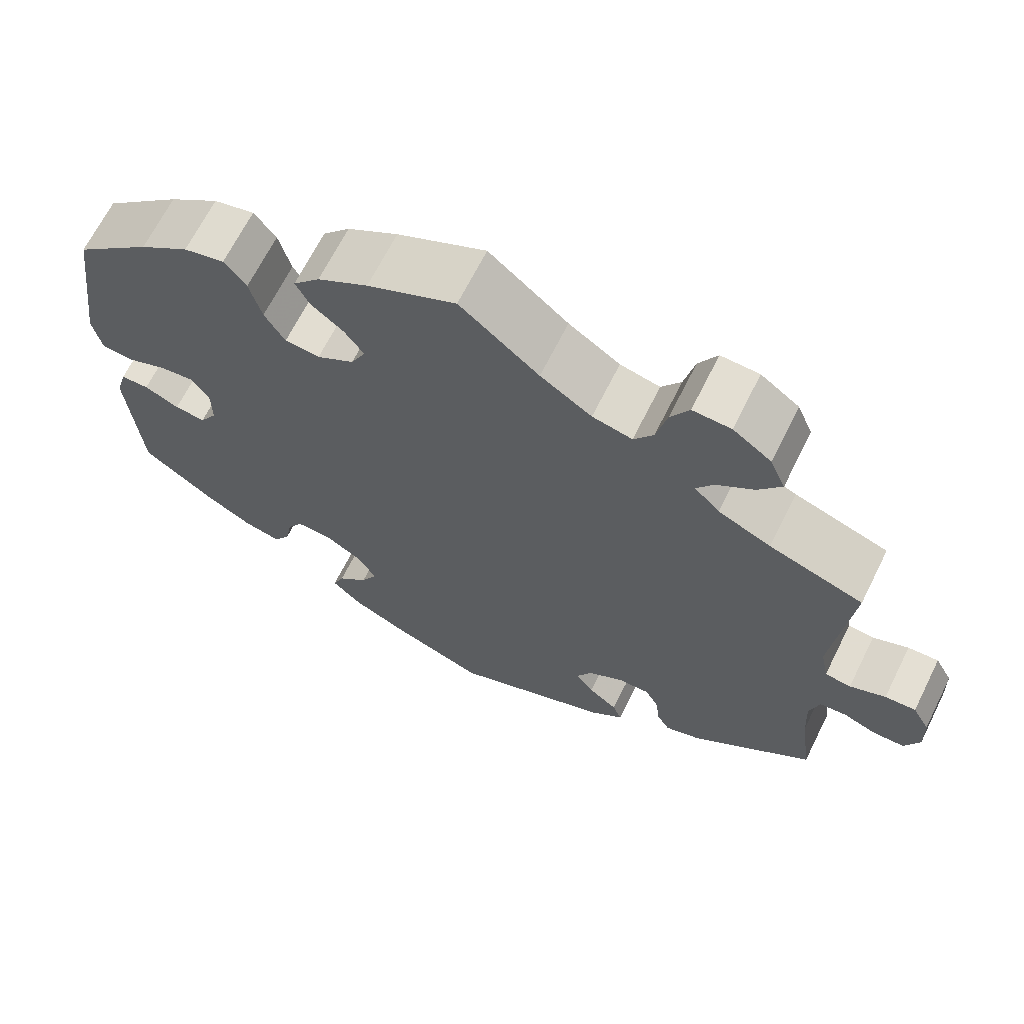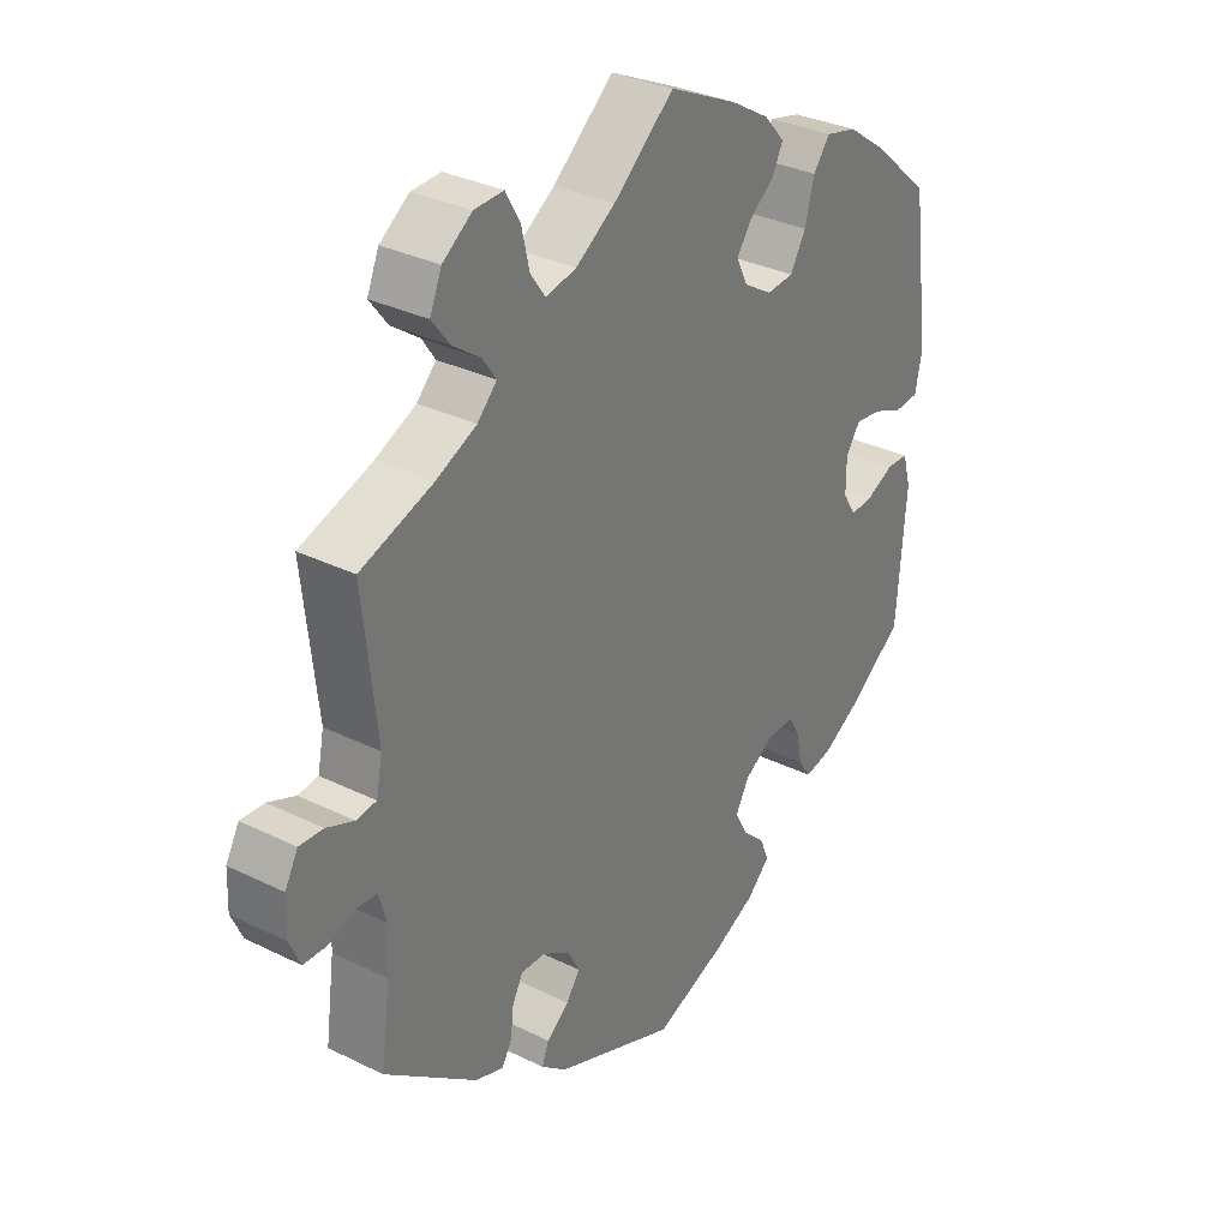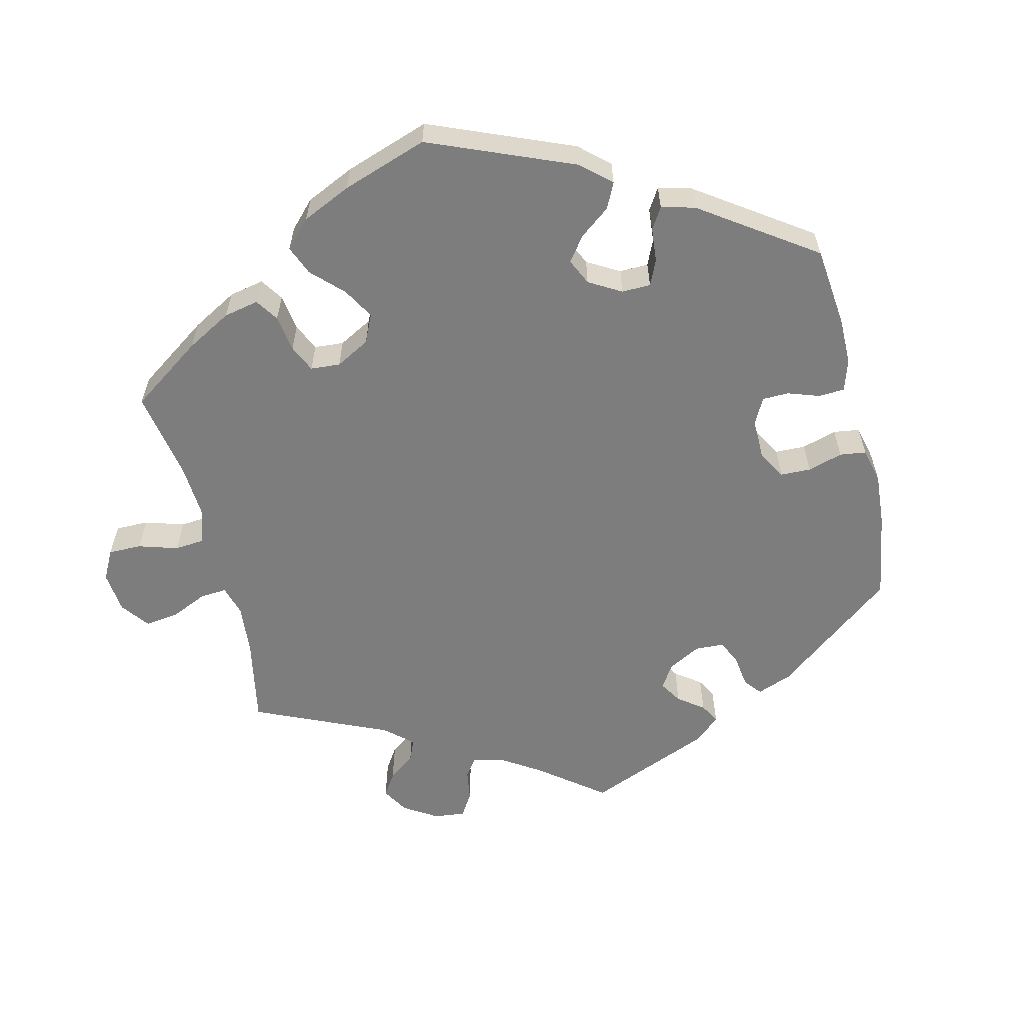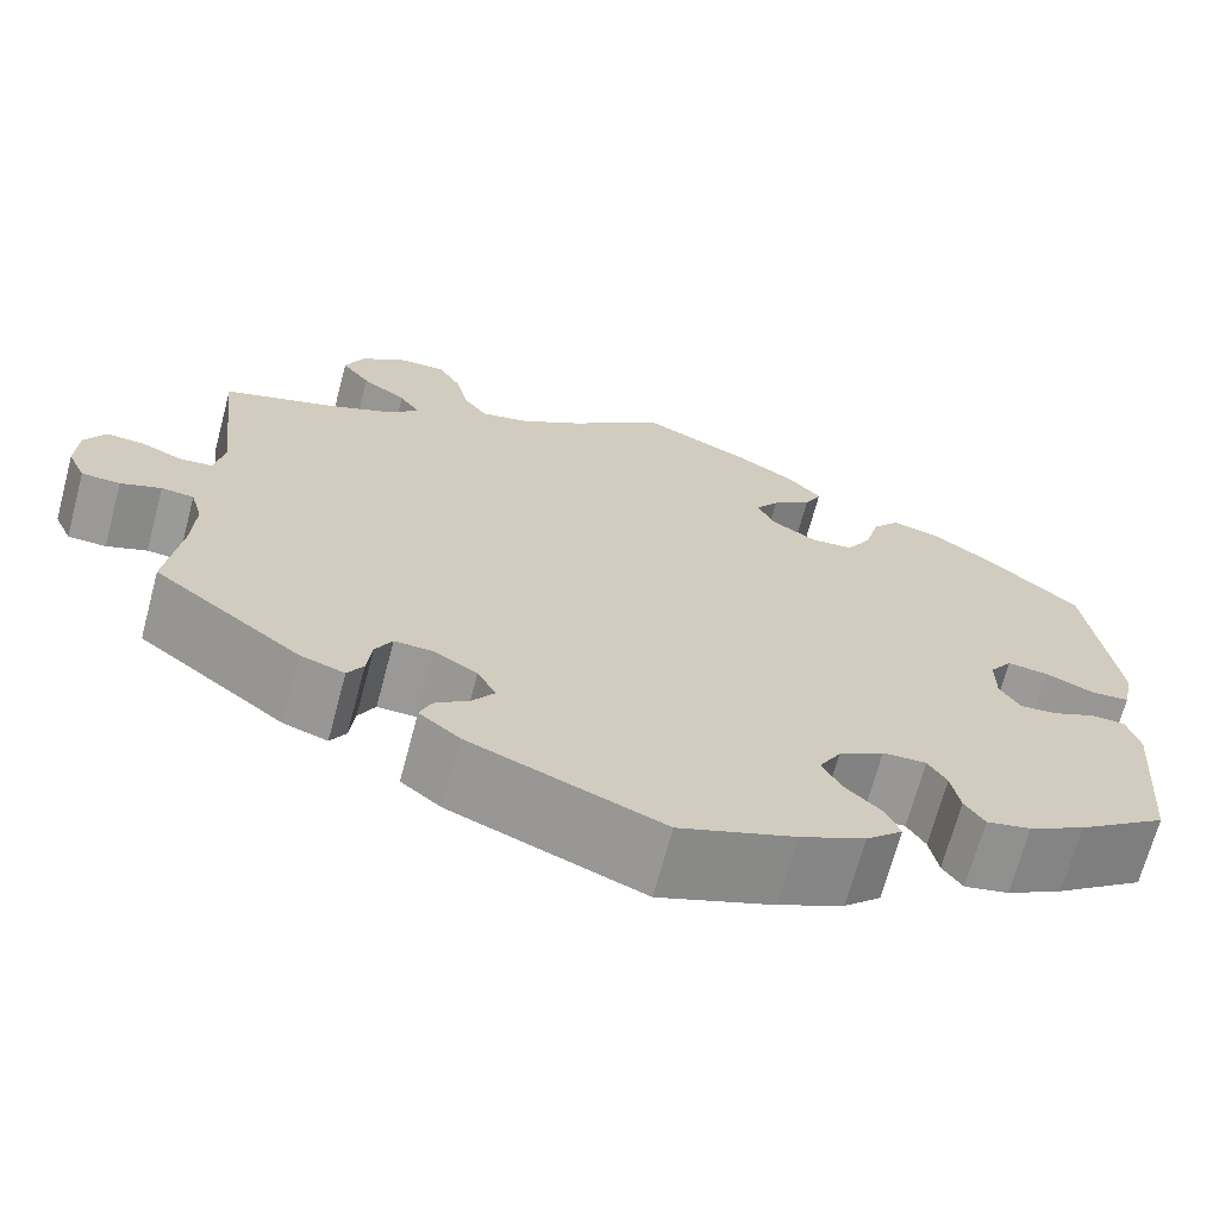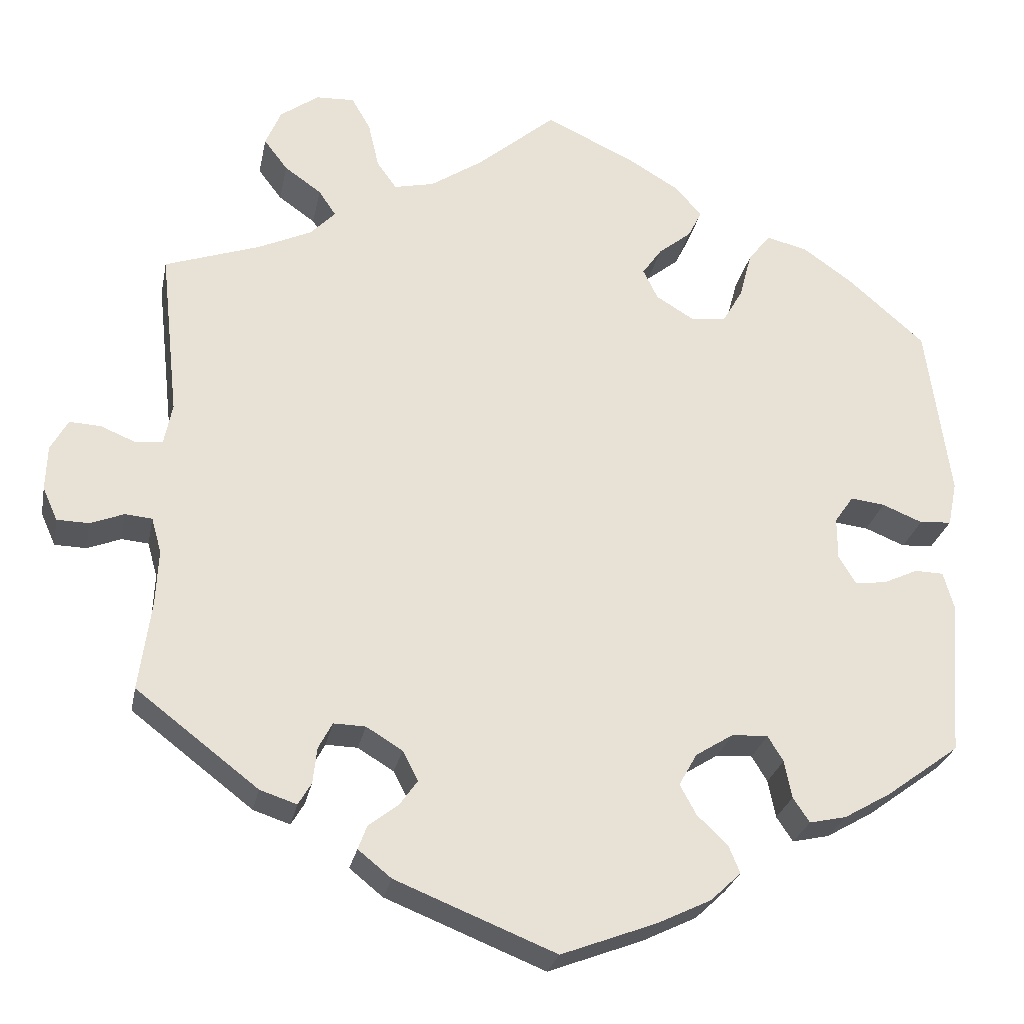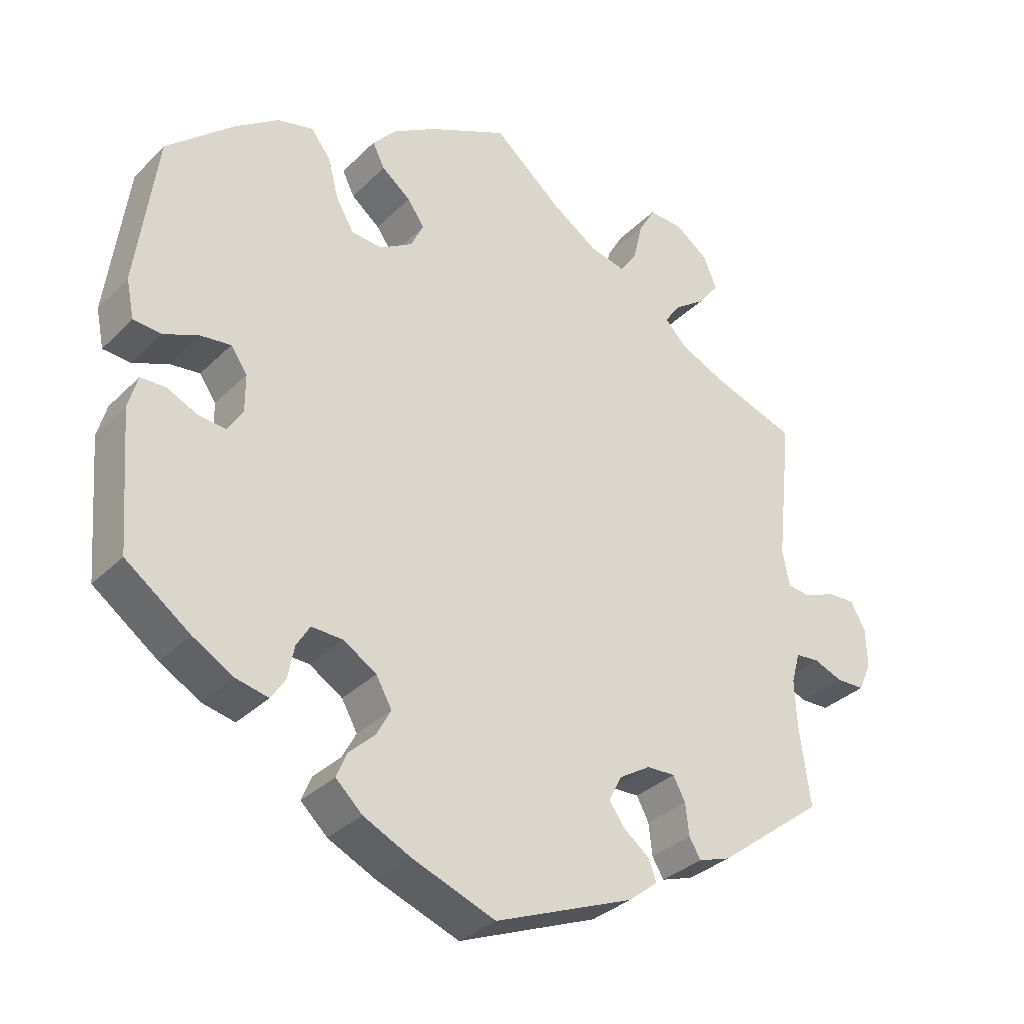
<metadata>
{"format":"obj","ext":"obj","renderer":"f3d","projection":"perspective","resolution":1024,"background":"white","views":[{"elev":66.9,"azim":-153.5,"up":"+Z"},{"elev":32.2,"azim":-55.4,"up":"+Z"},{"elev":-59.1,"azim":73.5,"up":"+Y"},{"elev":-68.7,"azim":-15.0,"up":"+Z"},{"elev":-26.5,"azim":-11.1,"up":"+Z"},{"elev":-32.9,"azim":143.0,"up":"+Z"}]}
</metadata>
<code>
v -0.194 0.07 -0.5
v -0.235 0.07 -0.467
v -0.224 0.07 -0.438
v -0.188 0.07 -0.41
v -0.166 0.07 -0.379
v -0.185 0.07 -0.343
v -0.229 0.07 -0.316
v -0.268 0.07 -0.315
v -0.285 0.07 -0.347
v -0.29 0.07 -0.391
v -0.306 0.07 -0.418
v -0.351 0.07 -0.403
v -0.5 0.07 -0.289
v -0.485 0.07 -0.178
v -0.482 0.07 -0.112
v -0.494 0.07 -0.069
v -0.527 0.07 -0.066
v -0.568 0.07 -0.082
v -0.607 0.07 -0.081
v -0.625 0.07 -0.041
v -0.623 0.07 0.014
v -0.602 0.07 0.052
v -0.564 0.07 0.05
v -0.52 0.07 0.032
v -0.488 0.07 0.036
v -0.478 0.07 0.086
v -0.5 0.07 0.289
v -0.384 0.07 0.329
v -0.319 0.07 0.359
v -0.288 0.07 0.391
v -0.309 0.07 0.422
v -0.354 0.07 0.454
v -0.383 0.07 0.492
v -0.364 0.07 0.537
v -0.317 0.07 0.571
v -0.27 0.07 0.573
v -0.247 0.07 0.533
v -0.234 0.07 0.477
v -0.21 0.07 0.443
v -0.161 0.07 0.454
v -0.098 0.07 0.496
v -0.001 0.07 0.578
v 0.108 0.07 0.527
v 0.17 0.07 0.49
v 0.203 0.07 0.453
v 0.186 0.07 0.419
v 0.146 0.07 0.387
v 0.122 0.07 0.353
v 0.14 0.07 0.316
v 0.186 0.07 0.288
v 0.229 0.07 0.292
v 0.254 0.07 0.335
v 0.269 0.07 0.392
v 0.296 0.07 0.427
v 0.346 0.07 0.415
v 0.407 0.07 0.372
v 0.501 0.07 0.29
v 0.53 0.07 0.076
v 0.519 0.07 0.022
v 0.48 0.07 0.019
v 0.431 0.07 0.039
v 0.389 0.07 0.044
v 0.366 0.07 0.011
v 0.366 0.07 -0.041
v 0.387 0.07 -0.075
v 0.425 0.07 -0.071
v 0.468 0.07 -0.051
v 0.503 0.07 -0.052
v 0.516 0.07 -0.098
v 0.501 0.07 -0.289
v 0.411 0.07 -0.355
v 0.354 0.07 -0.388
v 0.309 0.07 -0.398
v 0.289 0.07 -0.368
v 0.28 0.07 -0.322
v 0.261 0.07 -0.291
v 0.217 0.07 -0.293
v 0.171 0.07 -0.322
v 0.149 0.07 -0.361
v 0.169 0.07 -0.398
v 0.206 0.07 -0.433
v 0.22 0.07 -0.467
v 0.183 0.07 -0.502
v 0.117 0.07 -0.534
v 0.001 0.07 -0.578
v -0.194 0 -0.5
v -0.235 0 -0.467
v -0.224 0 -0.438
v -0.188 0 -0.41
v -0.166 0 -0.379
v -0.185 0 -0.343
v -0.229 0 -0.316
v -0.268 0 -0.315
v -0.285 0 -0.347
v -0.29 0 -0.391
v -0.306 0 -0.418
v -0.351 0 -0.403
v -0.5 0 -0.289
v -0.485 0 -0.178
v -0.482 0 -0.112
v -0.494 0 -0.069
v -0.527 0 -0.066
v -0.568 0 -0.082
v -0.607 0 -0.081
v -0.625 0 -0.041
v -0.623 0 0.014
v -0.602 0 0.052
v -0.564 0 0.05
v -0.52 0 0.032
v -0.488 0 0.036
v -0.478 0 0.086
v -0.5 0 0.289
v -0.384 0 0.329
v -0.319 0 0.359
v -0.288 0 0.391
v -0.309 0 0.422
v -0.354 0 0.454
v -0.383 0 0.492
v -0.364 0 0.537
v -0.317 0 0.571
v -0.27 0 0.573
v -0.247 0 0.533
v -0.234 0 0.477
v -0.21 0 0.443
v -0.161 0 0.454
v -0.098 0 0.496
v -0.001 0 0.578
v 0.108 0 0.527
v 0.17 0 0.49
v 0.203 0 0.453
v 0.186 0 0.419
v 0.146 0 0.387
v 0.122 0 0.353
v 0.14 0 0.316
v 0.186 0 0.288
v 0.229 0 0.292
v 0.254 0 0.335
v 0.269 0 0.392
v 0.296 0 0.427
v 0.346 0 0.415
v 0.407 0 0.372
v 0.501 0 0.29
v 0.53 0 0.076
v 0.519 0 0.022
v 0.48 0 0.019
v 0.431 0 0.039
v 0.389 0 0.044
v 0.366 0 0.011
v 0.366 0 -0.041
v 0.387 0 -0.075
v 0.425 0 -0.071
v 0.468 0 -0.051
v 0.503 0 -0.052
v 0.516 0 -0.098
v 0.501 0 -0.289
v 0.411 0 -0.355
v 0.354 0 -0.388
v 0.309 0 -0.398
v 0.289 0 -0.368
v 0.28 0 -0.322
v 0.261 0 -0.291
v 0.217 0 -0.293
v 0.171 0 -0.322
v 0.149 0 -0.361
v 0.169 0 -0.398
v 0.206 0 -0.433
v 0.22 0 -0.467
v 0.183 0 -0.502
v 0.117 0 -0.534
v 0.001 0 -0.578
f 80 81 82 83
f 79 80 83 84
f 72 73 74 75
f 72 75 76
f 71 72 76
f 70 71 76
f 69 70 76
f 66 67 68 69
f 65 66 69 76
f 64 65 76 77
f 58 59 60 61
f 58 61 62
f 57 58 62
f 56 57 62 63
f 52 53 54 55
f 51 52 55 56
f 44 45 46 47
f 44 47 48
f 41 42 43 44
f 40 41 44 48
f 39 40 48 49
f 35 36 37 38
f 35 38 39
f 34 35 39
f 31 32 33 34
f 30 31 34 39
f 29 30 39 49
f 26 27 28
f 25 26 28 29
f 21 22 23 24
f 21 24 25
f 20 21 25
f 17 18 19 20
f 16 17 20 25
f 15 16 25 29
f 11 12 13 14
f 9 10 11 14
f 8 9 14 15
f 7 8 15 29
f 1 2 3 4
f 1 4 5
f 79 84 85 1
f 63 64 77 78
f 51 56 63 78
f 50 51 78 79
f 6 7 29 49
f 5 6 49 50
f 1 5 50 79
f 168 167 166 165
f 169 168 165 164
f 160 159 158 157
f 161 160 157
f 161 157 156
f 161 156 155
f 161 155 154
f 154 153 152 151
f 161 154 151 150
f 162 161 150 149
f 146 145 144 143
f 147 146 143
f 147 143 142
f 148 147 142 141
f 140 139 138 137
f 141 140 137 136
f 132 131 130 129
f 133 132 129
f 129 128 127 126
f 133 129 126 125
f 134 133 125 124
f 123 122 121 120
f 124 123 120
f 124 120 119
f 119 118 117 116
f 124 119 116 115
f 134 124 115 114
f 113 112 111
f 114 113 111 110
f 109 108 107 106
f 110 109 106
f 110 106 105
f 105 104 103 102
f 110 105 102 101
f 114 110 101 100
f 99 98 97 96
f 99 96 95 94
f 100 99 94 93
f 114 100 93 92
f 89 88 87 86
f 90 89 86
f 86 170 169 164
f 163 162 149 148
f 163 148 141 136
f 164 163 136 135
f 134 114 92 91
f 135 134 91 90
f 164 135 90 86
f 1 86 87 2
f 2 87 88 3
f 3 88 89 4
f 4 89 90 5
f 5 90 91 6
f 6 91 92 7
f 7 92 93 8
f 8 93 94 9
f 9 94 95 10
f 10 95 96 11
f 11 96 97 12
f 12 97 98 13
f 13 98 99 14
f 14 99 100 15
f 15 100 101 16
f 16 101 102 17
f 17 102 103 18
f 18 103 104 19
f 19 104 105 20
f 20 105 106 21
f 21 106 107 22
f 22 107 108 23
f 23 108 109 24
f 24 109 110 25
f 25 110 111 26
f 26 111 112 27
f 27 112 113 28
f 28 113 114 29
f 29 114 115 30
f 30 115 116 31
f 31 116 117 32
f 32 117 118 33
f 33 118 119 34
f 34 119 120 35
f 35 120 121 36
f 36 121 122 37
f 37 122 123 38
f 38 123 124 39
f 39 124 125 40
f 40 125 126 41
f 41 126 127 42
f 42 127 128 43
f 43 128 129 44
f 44 129 130 45
f 45 130 131 46
f 46 131 132 47
f 47 132 133 48
f 48 133 134 49
f 49 134 135 50
f 50 135 136 51
f 51 136 137 52
f 52 137 138 53
f 53 138 139 54
f 54 139 140 55
f 55 140 141 56
f 56 141 142 57
f 57 142 143 58
f 58 143 144 59
f 59 144 145 60
f 60 145 146 61
f 61 146 147 62
f 62 147 148 63
f 63 148 149 64
f 64 149 150 65
f 65 150 151 66
f 66 151 152 67
f 67 152 153 68
f 68 153 154 69
f 69 154 155 70
f 70 155 156 71
f 71 156 157 72
f 72 157 158 73
f 73 158 159 74
f 74 159 160 75
f 75 160 161 76
f 76 161 162 77
f 77 162 163 78
f 78 163 164 79
f 79 164 165 80
f 80 165 166 81
f 81 166 167 82
f 82 167 168 83
f 83 168 169 84
f 84 169 170 85
f 85 170 86 1

</code>
